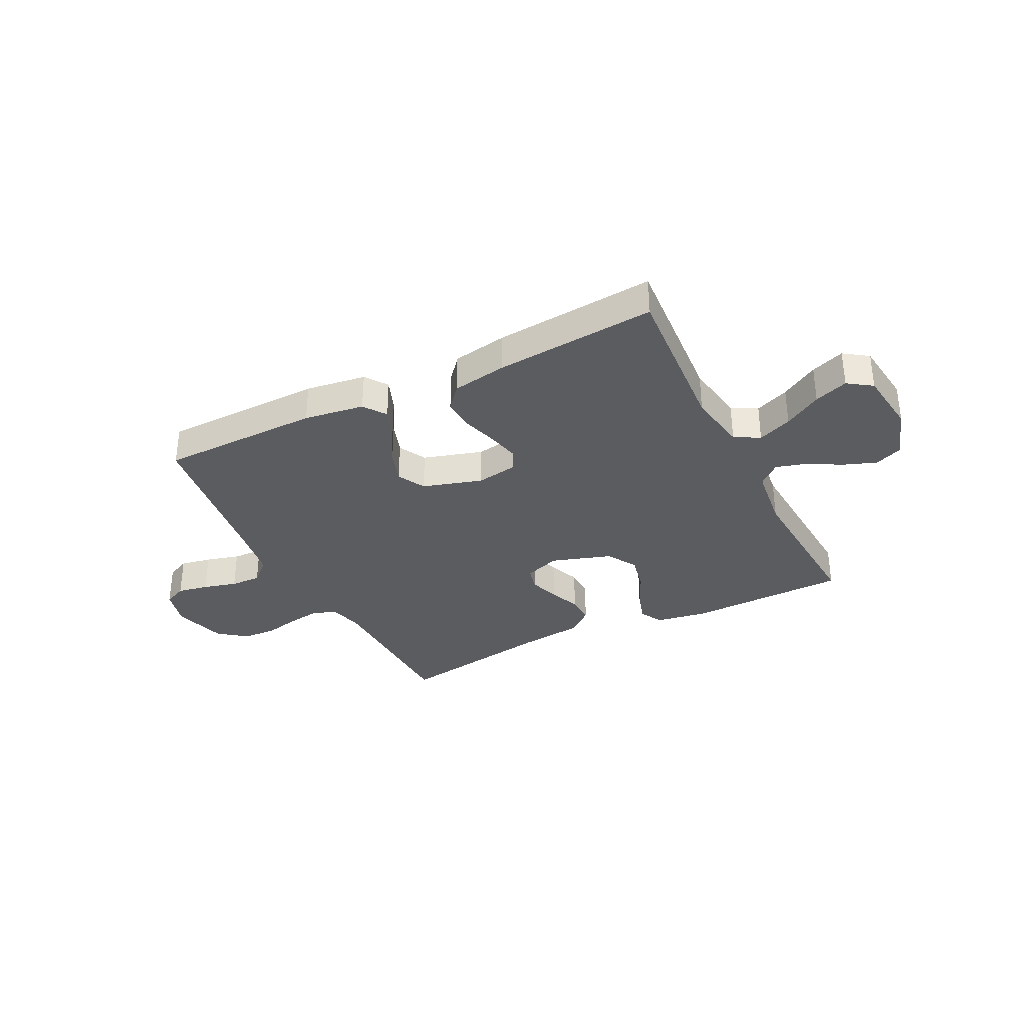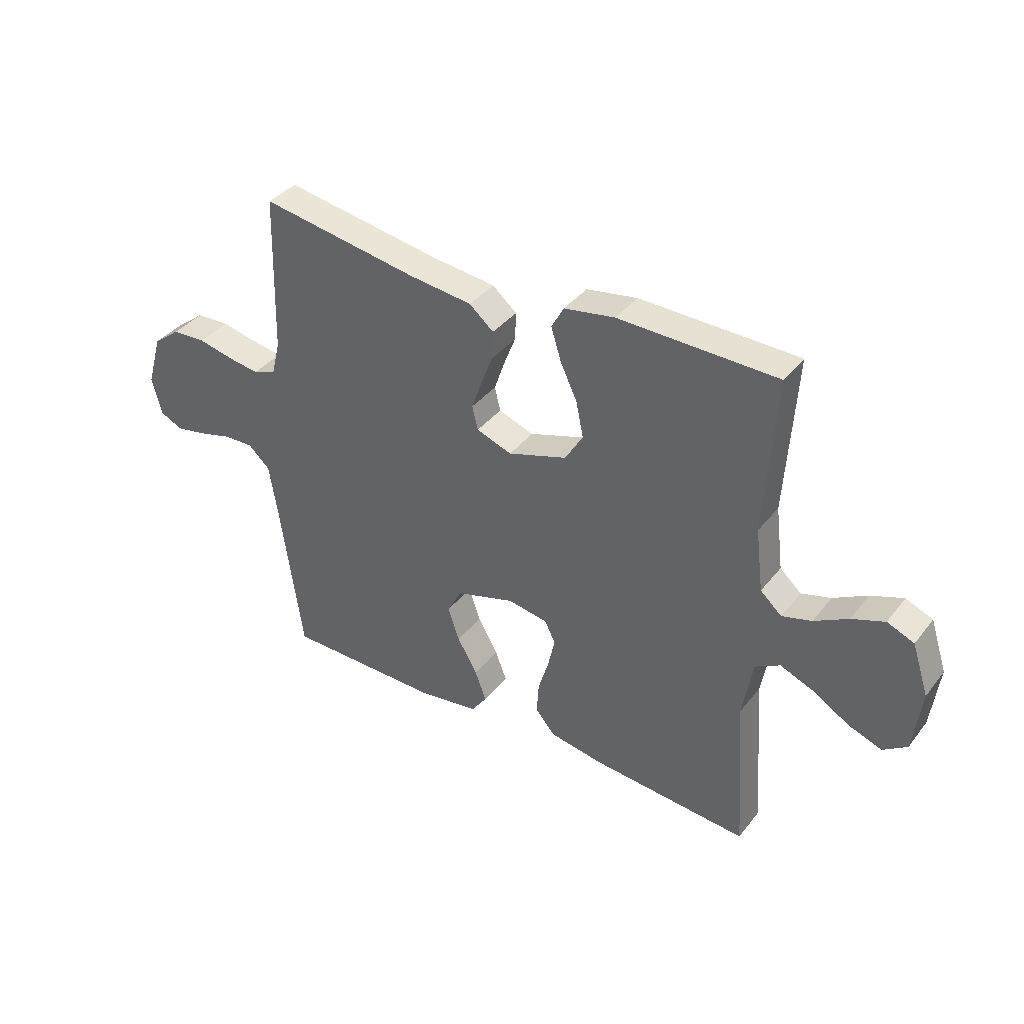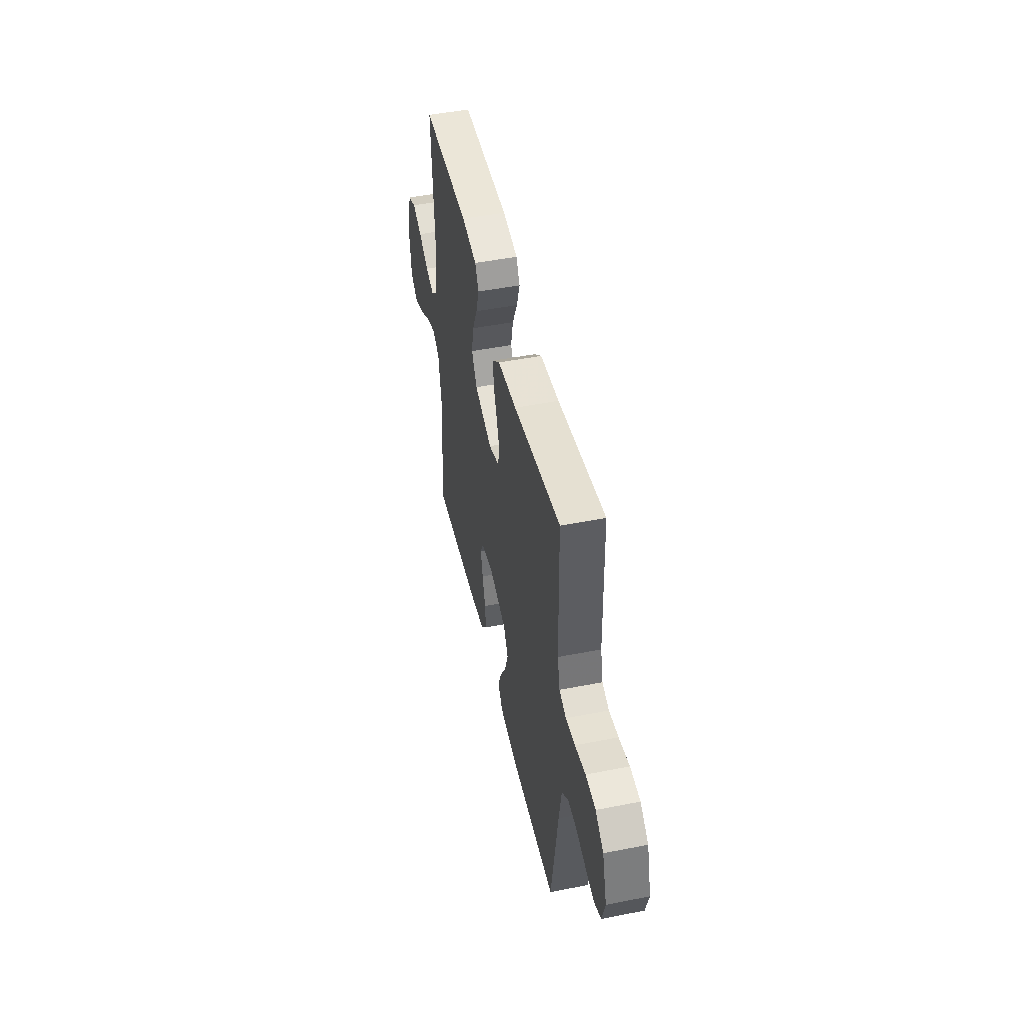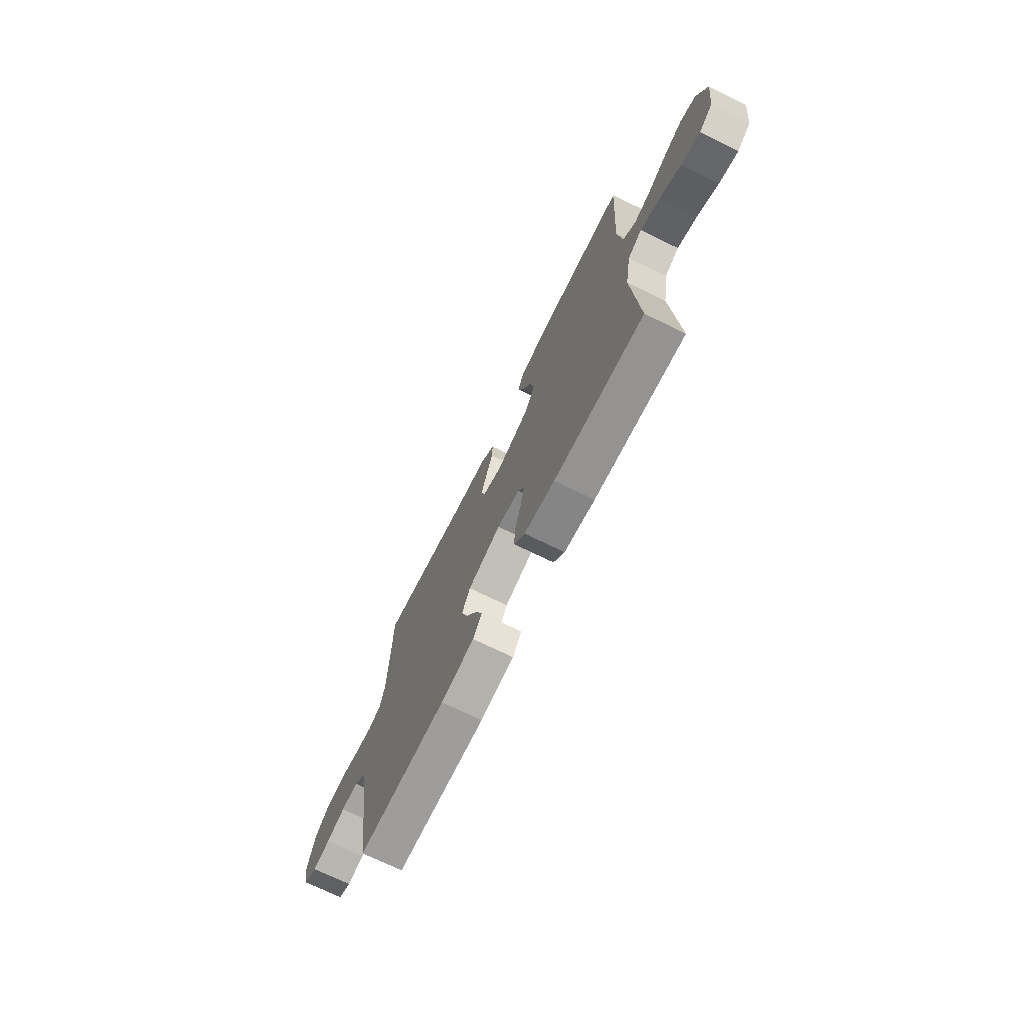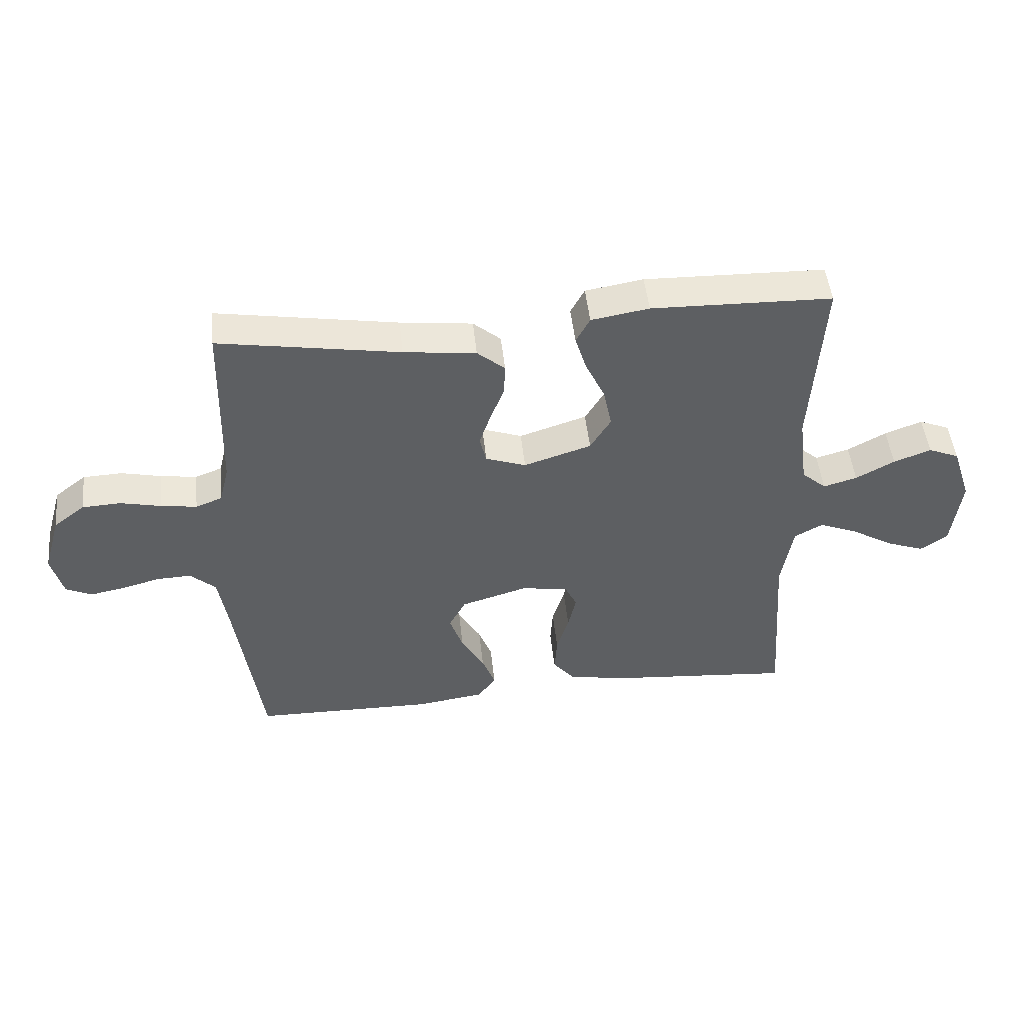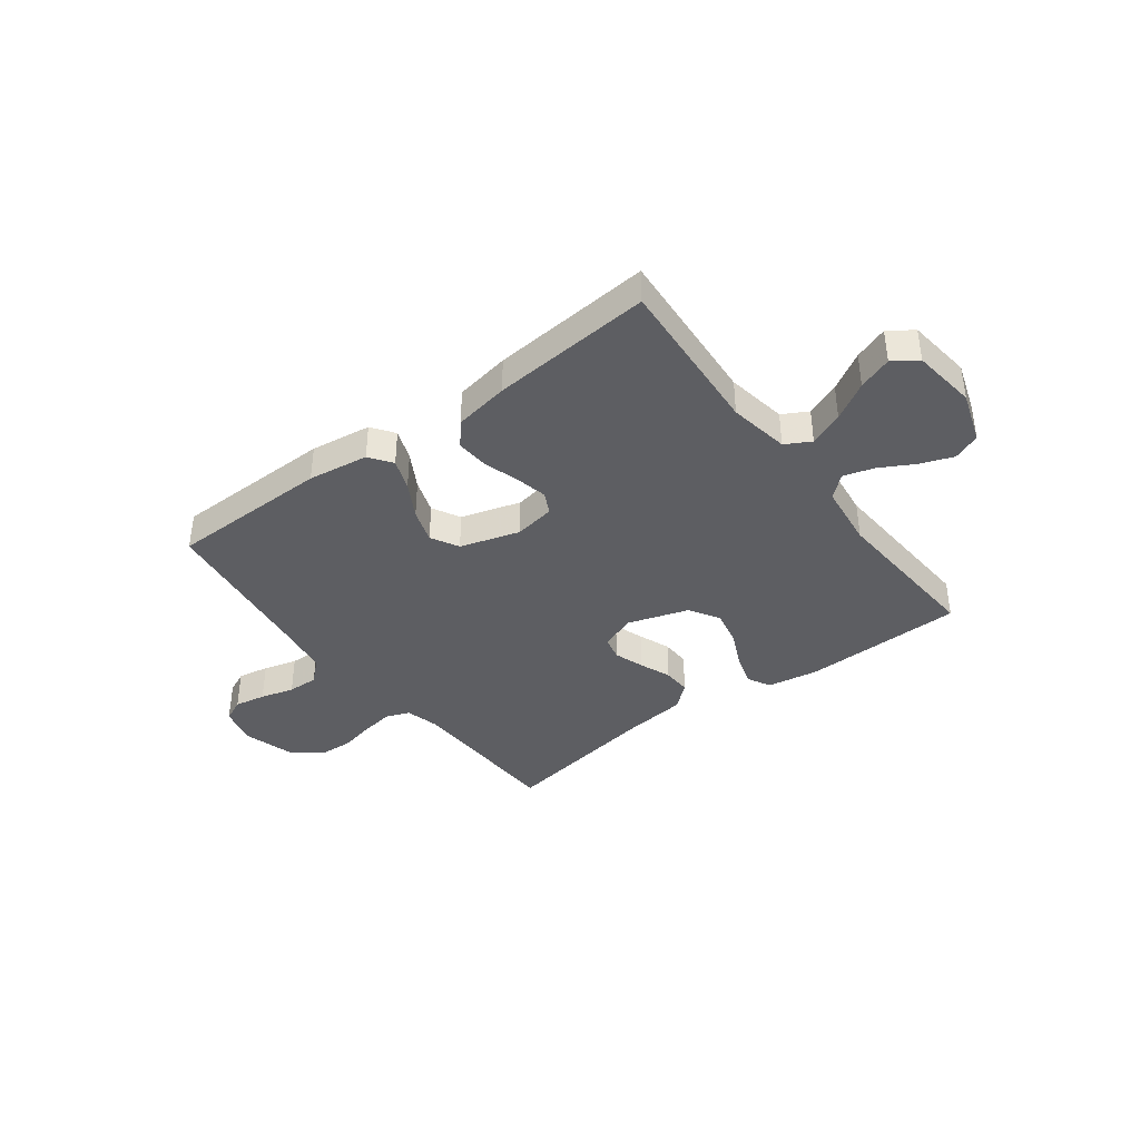
<metadata>
{"format":"obj","ext":"obj","renderer":"f3d","projection":"perspective","resolution":1024,"background":"white","views":[{"elev":-33.7,"azim":-153.4,"up":"+Y"},{"elev":37.7,"azim":-146.5,"up":"+Z"},{"elev":47.9,"azim":77.5,"up":"+Z"},{"elev":-71.3,"azim":-116.1,"up":"+Z"},{"elev":48.4,"azim":174.0,"up":"+Z"},{"elev":-39.0,"azim":-143.0,"up":"+Y"}]}
</metadata>
<code>
v -0.5 0.07 -0.5
v -0.479 0.07 -0.2
v -0.498 0.07 -0.087
v -0.545 0.07 -0.061
v -0.609 0.07 -0.087
v -0.679 0.07 -0.129
v -0.742 0.07 -0.152
v -0.787 0.07 -0.121
v -0.802 0.07 0
v -0.77 0.07 0.097
v -0.719 0.07 0.118
v -0.657 0.07 0.095
v -0.593 0.07 0.06
v -0.537 0.07 0.044
v -0.496 0.07 0.08
v -0.481 0.07 0.2
v -0.5 0.07 0.5
v -0.2 0.07 0.507
v -0.104 0.07 0.491
v -0.081 0.07 0.448
v -0.1 0.07 0.387
v -0.132 0.07 0.319
v -0.146 0.07 0.252
v -0.112 0.07 0.196
v 0 0.07 0.16
v 0.067 0.07 0.184
v 0.078 0.07 0.229
v 0.059 0.07 0.285
v 0.036 0.07 0.344
v 0.034 0.07 0.397
v 0.08 0.07 0.436
v 0.2 0.07 0.45
v 0.5 0.07 0.5
v 0.508 0.07 0.2
v 0.524 0.07 0.136
v 0.568 0.07 0.119
v 0.628 0.07 0.128
v 0.695 0.07 0.143
v 0.759 0.07 0.14
v 0.811 0.07 0.1
v 0.84 0.07 0
v 0.821 0.07 -0.072
v 0.778 0.07 -0.092
v 0.72 0.07 -0.081
v 0.657 0.07 -0.064
v 0.6 0.07 -0.062
v 0.558 0.07 -0.1
v 0.542 0.07 -0.2
v 0.5 0.07 -0.5
v 0.2 0.07 -0.504
v 0.087 0.07 -0.488
v 0.057 0.07 -0.446
v 0.079 0.07 -0.388
v 0.117 0.07 -0.322
v 0.139 0.07 -0.258
v 0.111 0.07 -0.206
v 0 0.07 -0.173
v -0.077 0.07 -0.186
v -0.097 0.07 -0.227
v -0.084 0.07 -0.286
v -0.064 0.07 -0.352
v -0.06 0.07 -0.413
v -0.097 0.07 -0.457
v -0.2 0.07 -0.475
v -0.5 0 -0.5
v -0.479 0 -0.2
v -0.498 0 -0.087
v -0.545 0 -0.061
v -0.609 0 -0.087
v -0.679 0 -0.129
v -0.742 0 -0.152
v -0.787 0 -0.121
v -0.802 0 0
v -0.77 0 0.097
v -0.719 0 0.118
v -0.657 0 0.095
v -0.593 0 0.06
v -0.537 0 0.044
v -0.496 0 0.08
v -0.481 0 0.2
v -0.5 0 0.5
v -0.2 0 0.507
v -0.104 0 0.491
v -0.081 0 0.448
v -0.1 0 0.387
v -0.132 0 0.319
v -0.146 0 0.252
v -0.112 0 0.196
v 0 0 0.16
v 0.067 0 0.184
v 0.078 0 0.229
v 0.059 0 0.285
v 0.036 0 0.344
v 0.034 0 0.397
v 0.08 0 0.436
v 0.2 0 0.45
v 0.5 0 0.5
v 0.508 0 0.2
v 0.524 0 0.136
v 0.568 0 0.119
v 0.628 0 0.128
v 0.695 0 0.143
v 0.759 0 0.14
v 0.811 0 0.1
v 0.84 0 0
v 0.821 0 -0.072
v 0.778 0 -0.092
v 0.72 0 -0.081
v 0.657 0 -0.064
v 0.6 0 -0.062
v 0.558 0 -0.1
v 0.542 0 -0.2
v 0.5 0 -0.5
v 0.2 0 -0.504
v 0.087 0 -0.488
v 0.057 0 -0.446
v 0.079 0 -0.388
v 0.117 0 -0.322
v 0.139 0 -0.258
v 0.111 0 -0.206
v 0 0 -0.173
v -0.077 0 -0.186
v -0.097 0 -0.227
v -0.084 0 -0.286
v -0.064 0 -0.352
v -0.06 0 -0.413
v -0.097 0 -0.457
v -0.2 0 -0.475
f 64 1 2
f 63 64 2
f 62 63 2
f 61 62 2
f 60 61 2
f 59 60 2 3
f 58 59 3 4
f 57 58 4
f 52 53 54
f 51 52 54
f 50 51 54
f 49 50 54
f 48 49 54
f 47 48 54 55
f 46 47 55 56
f 43 44 45
f 42 43 45
f 41 42 45
f 40 41 45
f 39 40 45
f 38 39 45
f 37 38 45
f 36 37 45 46
f 46 56 57
f 36 46 57
f 35 36 57
f 32 33 34
f 32 34 35
f 31 32 35
f 30 31 35
f 29 30 35
f 28 29 35
f 20 21 22
f 19 20 22
f 18 19 22
f 17 18 22
f 16 17 22
f 15 16 22 23
f 14 15 23 24
f 11 12 13
f 10 11 13
f 9 10 13
f 8 9 13
f 7 8 13
f 6 7 13
f 5 6 13
f 4 5 13 14
f 14 24 25
f 4 14 25
f 57 4 25
f 27 28 35
f 26 27 35 57
f 25 26 57
f 66 65 128
f 66 128 127
f 66 127 126
f 66 126 125
f 66 125 124
f 67 66 124 123
f 68 67 123 122
f 68 122 121
f 118 117 116
f 118 116 115
f 118 115 114
f 118 114 113
f 118 113 112
f 119 118 112 111
f 120 119 111 110
f 109 108 107
f 109 107 106
f 109 106 105
f 109 105 104
f 109 104 103
f 109 103 102
f 109 102 101
f 110 109 101 100
f 121 120 110
f 121 110 100
f 121 100 99
f 98 97 96
f 99 98 96
f 99 96 95
f 99 95 94
f 99 94 93
f 99 93 92
f 86 85 84
f 86 84 83
f 86 83 82
f 86 82 81
f 86 81 80
f 87 86 80 79
f 88 87 79 78
f 77 76 75
f 77 75 74
f 77 74 73
f 77 73 72
f 77 72 71
f 77 71 70
f 77 70 69
f 78 77 69 68
f 89 88 78
f 89 78 68
f 89 68 121
f 99 92 91
f 121 99 91 90
f 121 90 89
f 1 65 66 2
f 2 66 67 3
f 3 67 68 4
f 4 68 69 5
f 5 69 70 6
f 6 70 71 7
f 7 71 72 8
f 8 72 73 9
f 9 73 74 10
f 10 74 75 11
f 11 75 76 12
f 12 76 77 13
f 13 77 78 14
f 14 78 79 15
f 15 79 80 16
f 16 80 81 17
f 17 81 82 18
f 18 82 83 19
f 19 83 84 20
f 20 84 85 21
f 21 85 86 22
f 22 86 87 23
f 23 87 88 24
f 24 88 89 25
f 25 89 90 26
f 26 90 91 27
f 27 91 92 28
f 28 92 93 29
f 29 93 94 30
f 30 94 95 31
f 31 95 96 32
f 32 96 97 33
f 33 97 98 34
f 34 98 99 35
f 35 99 100 36
f 36 100 101 37
f 37 101 102 38
f 38 102 103 39
f 39 103 104 40
f 40 104 105 41
f 41 105 106 42
f 42 106 107 43
f 43 107 108 44
f 44 108 109 45
f 45 109 110 46
f 46 110 111 47
f 47 111 112 48
f 48 112 113 49
f 49 113 114 50
f 50 114 115 51
f 51 115 116 52
f 52 116 117 53
f 53 117 118 54
f 54 118 119 55
f 55 119 120 56
f 56 120 121 57
f 57 121 122 58
f 58 122 123 59
f 59 123 124 60
f 60 124 125 61
f 61 125 126 62
f 62 126 127 63
f 63 127 128 64
f 64 128 65 1

</code>
